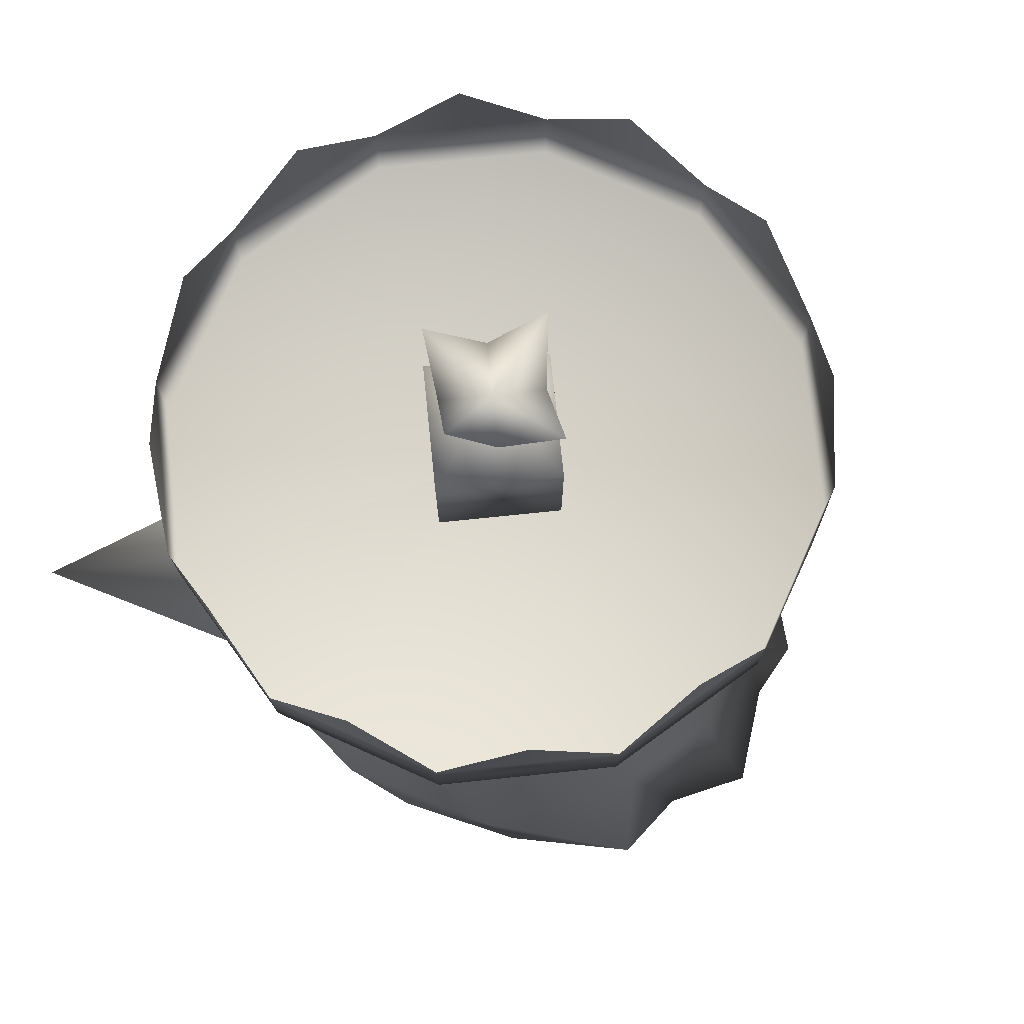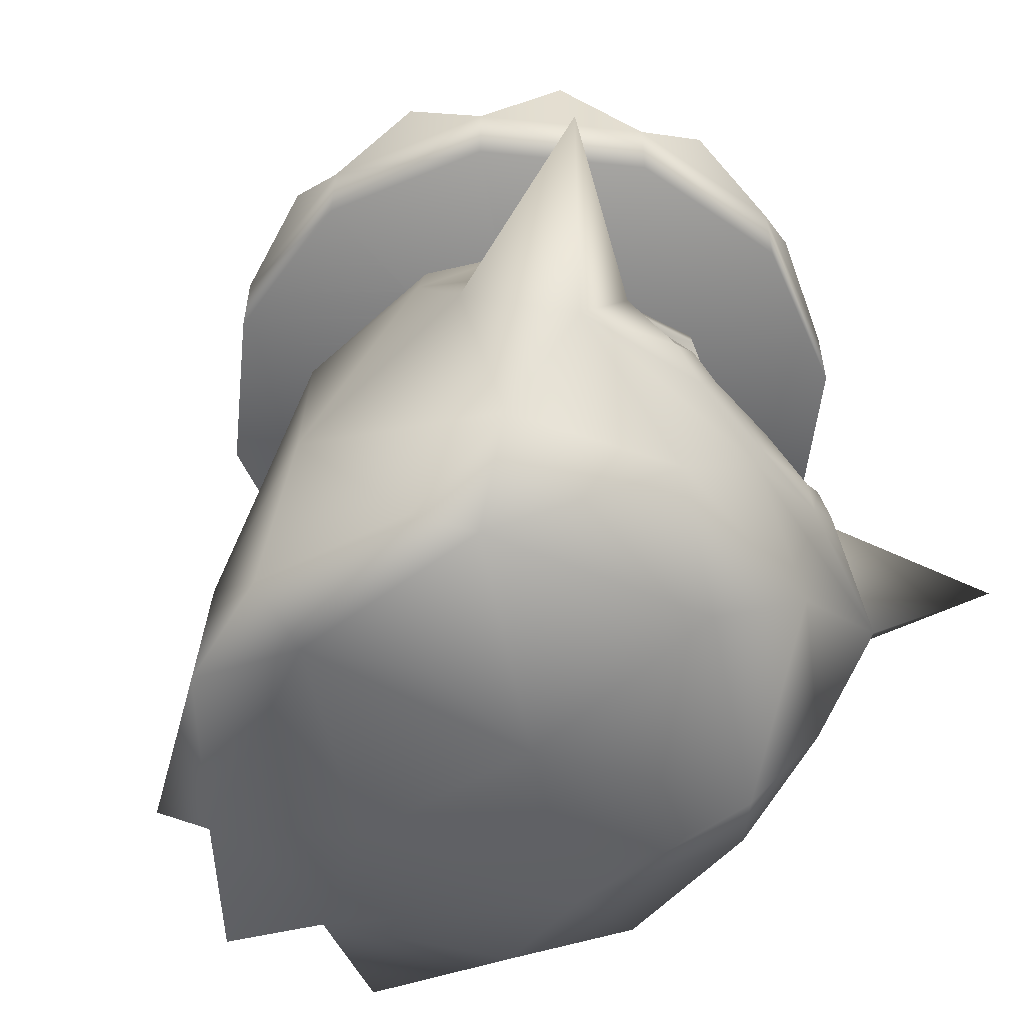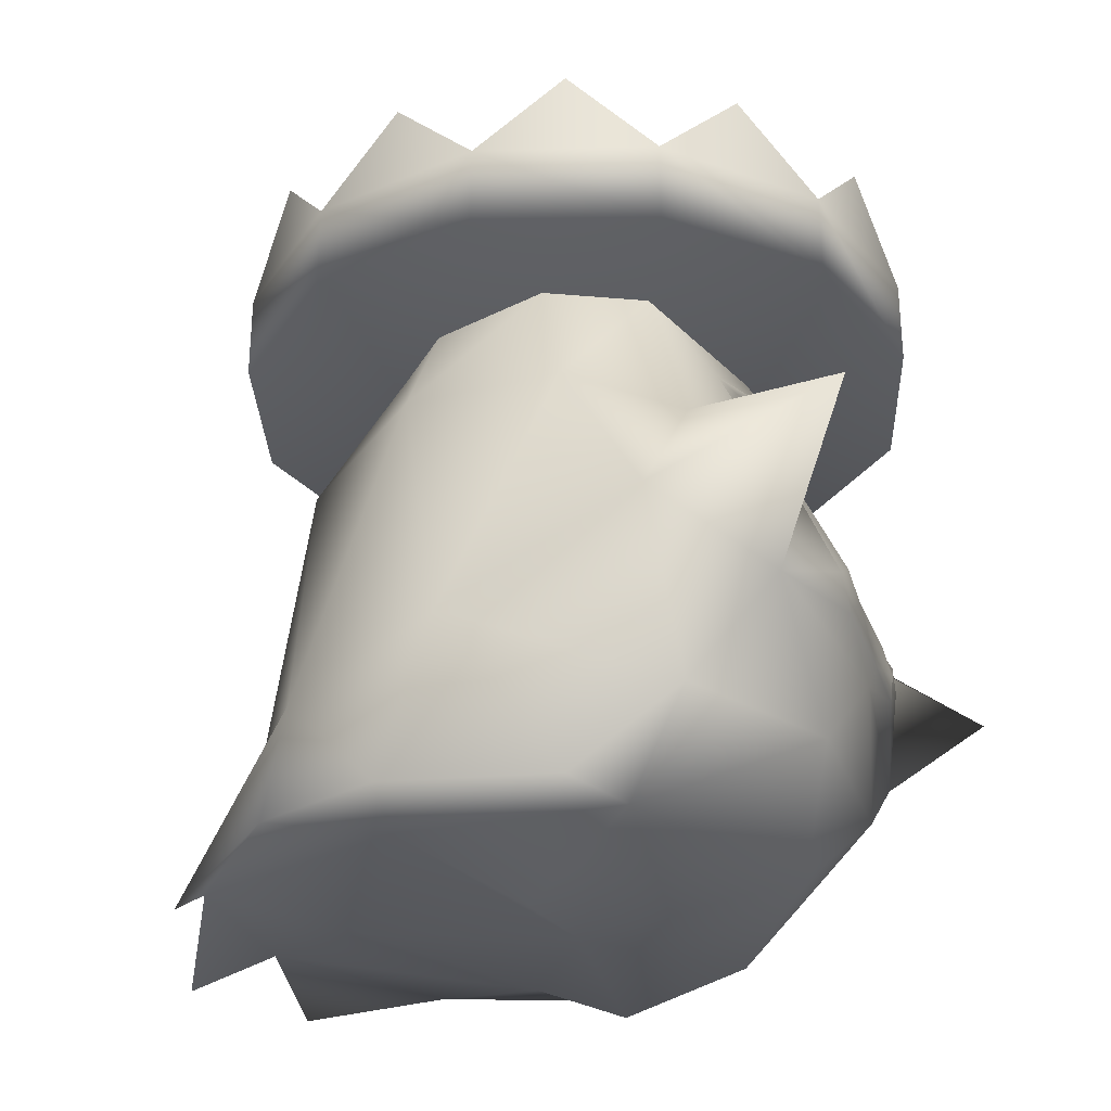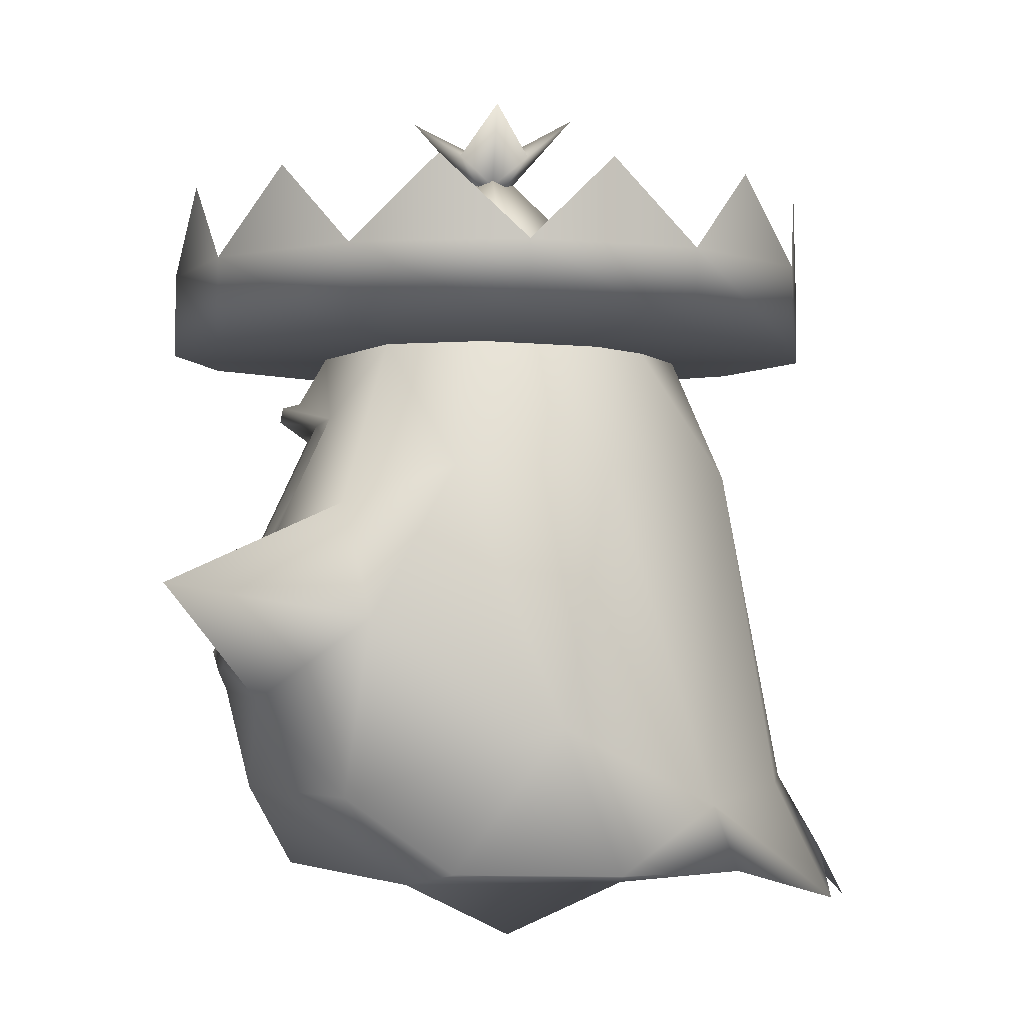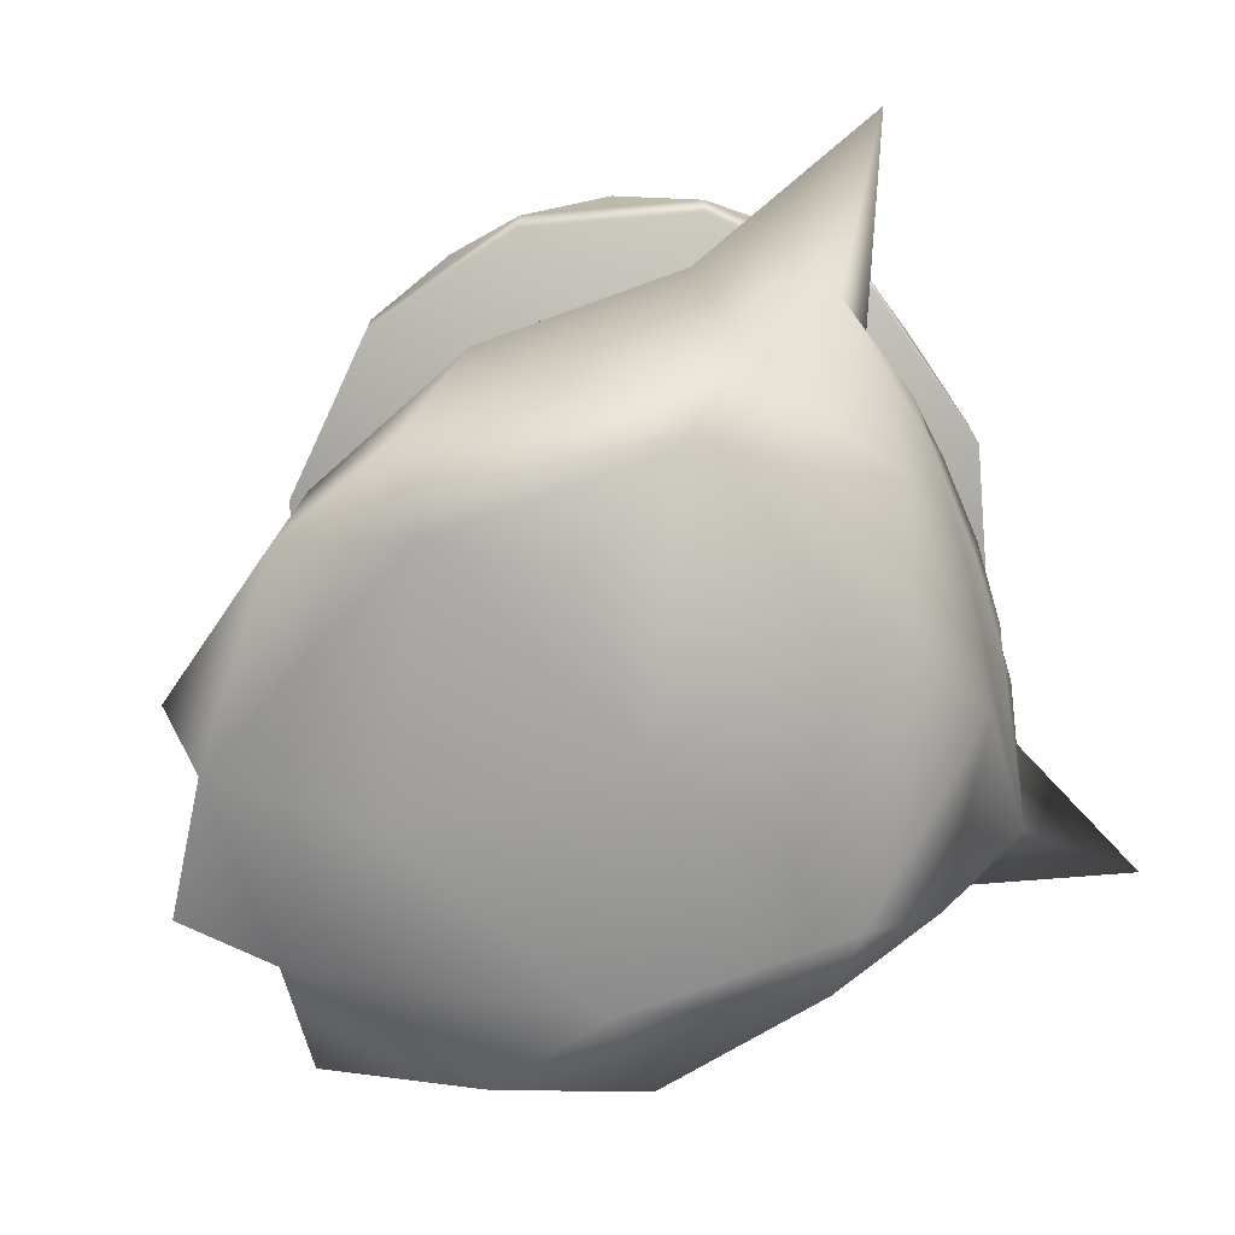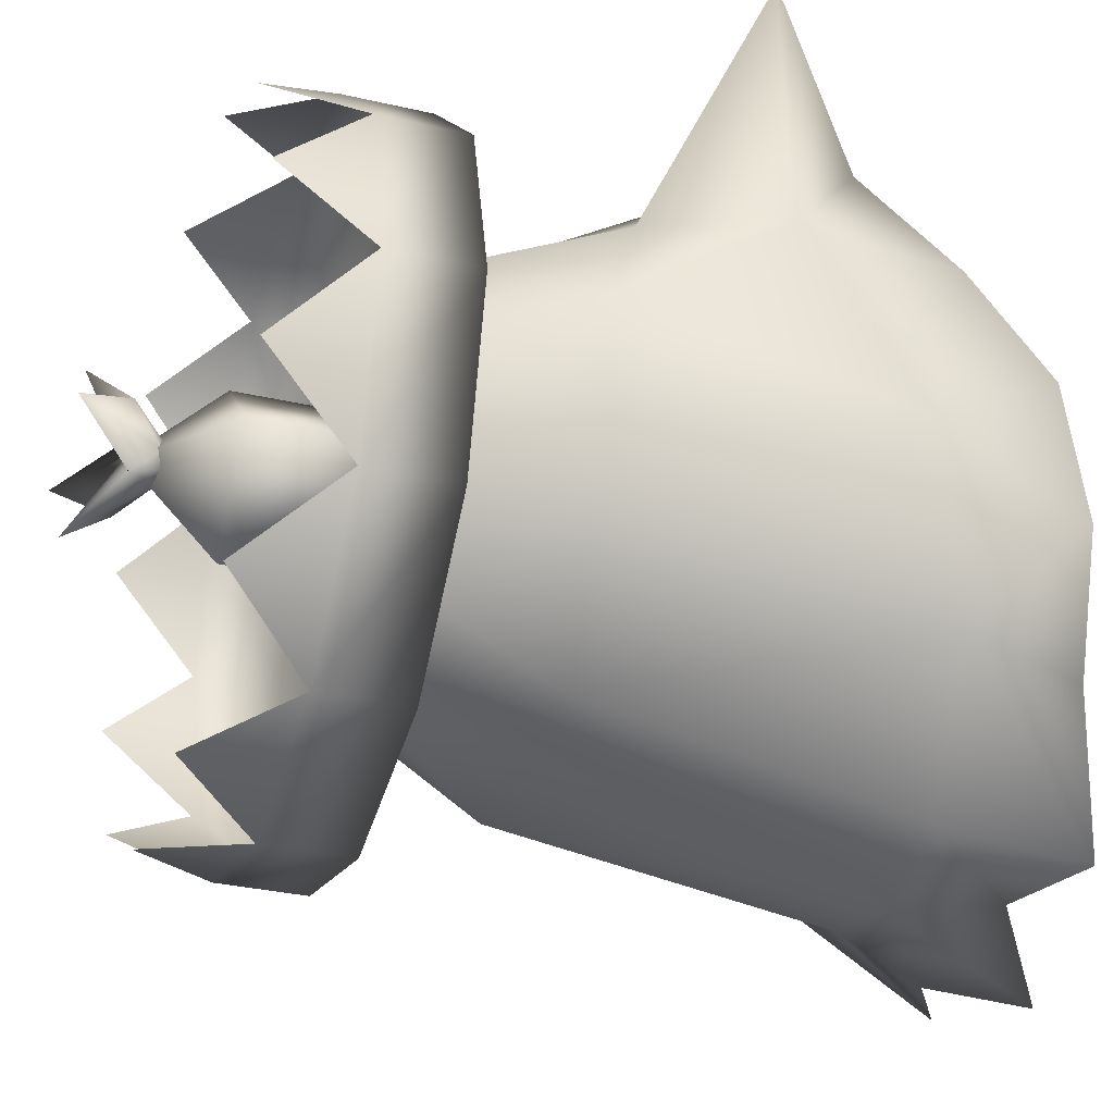
<metadata>
{"format":"obj","ext":"obj","renderer":"f3d","projection":"perspective","resolution":1024,"background":"white","views":[{"elev":75.6,"azim":129.1,"up":"+Y"},{"elev":-54.4,"azim":-51.2,"up":"+Y"},{"elev":-29.1,"azim":-72.7,"up":"+Y"},{"elev":-1.8,"azim":83.1,"up":"+Y"},{"elev":-74.1,"azim":-70.1,"up":"+Y"},{"elev":-32.4,"azim":-107.9,"up":"+Z"}]}
</metadata>
<code>
v 0 0.6809 0
v 0.1928 0.6809 -0.3339
v 0.3339 0.6809 -0.1928
v 0 0.6809 -0.3855
v 0.3855 0.6809 0
v -0.1928 0.6809 -0.3339
v 0.3339 0.6809 0.1928
v -0.3339 0.6809 -0.1928
v 0.1928 0.6809 0.3339
v -0.3855 0.6809 0
v 0 0.6809 0.3855
v -0.3339 0.6809 0.1928
v -0.1928 0.6809 0.3339
v 0.3339 0.7762 -0.1928
v 0.1928 0.7762 -0.3339
v 0.3339 0.7762 0.1928
v 0.3855 0.7762 0
v -0.1928 0.7762 -0.3339
v 0 0.7762 -0.3855
v 0 0.7762 0.3855
v 0.1928 0.7762 0.3339
v -0.3855 0.7762 0
v -0.3339 0.7762 -0.1928
v -0.1928 0.7762 0.3339
v -0.3339 0.7762 0.1928
v 0.3597 0.8715 -0.09638
v 0.2633 0.8715 -0.2633
v -0.09638 0.8715 -0.3597
v 0.09638 0.8715 -0.3597
v 0.2633 0.8715 0.2633
v 0.3597 0.8715 0.09638
v -0.3597 0.8715 -0.09638
v -0.2633 0.8715 -0.2633
v -0.2633 0.8715 0.2633
v -0.3597 0.8715 0.09638
v 0.09638 0.8715 0.3597
v -0.09638 0.8715 0.3597
v 0 0.02815 0
v 0 0.06182 -0.2441
v 0.2389 0.0662 -0.122
v -0.2389 0.0662 -0.122
v 0.1746 0 0
v -0.1746 0 0
v 0.2389 0.0662 0.122
v -0.2389 0.0662 0.122
v 0 0.0662 0.2441
v -0.2927 0.08298 0.07407
v 0.2927 0.08298 0.07407
v 0 0.9243 0
v 0.04121 0.9261 -0.04121
v 0.000773 0.9789 -0.09973
v 0.07763 0.9838 0.0002835
v -0.04121 0.9261 -0.04121
v 0.04121 0.9261 0.04121
v -0.09291 0.986 0.0002835
v 0.000773 0.9702 0.09412
v -0.04121 0.9261 0.04121
v 0 0.8926 -0.02345
v 0.02345 0.8926 0
v 0.01658 0.8926 -0.01658
v -0.02345 0.8926 0
v 0 0.8926 0.02345
v 0.01658 0.8926 0.01658
v -0.01658 0.8926 -0.01658
v -0.01658 0.8926 0.01658
v -0.4103 0.4053 0.3887
v -0.2782 0.2762 0.2902
v -0.1999 0.3947 0.2989
v -0.3341 0.3673 0.1675
v -0.2512 0.4955 0.1948
v 0.4103 0.4053 0.3887
v 0.2512 0.4955 0.1948
v 0.1999 0.3941 0.2991
v 0.3341 0.3673 0.1675
v 0.2782 0.2762 0.2902
v -0.1142 0.1681 0.2957
v 0.1142 0.1681 0.2957
v -0.2845 0.1681 0.1935
v 0.2845 0.1681 0.1935
o merged_0_0_node
g polygon_0
f 1 2 3
f 1 4 2
f 1 3 5
f 1 6 4
f 1 5 7
f 1 8 6
f 1 7 9
f 1 10 8
f 1 9 11
f 1 12 10
f 1 11 13
f 1 13 12
f 2 14 3
f 2 4 15
f 2 15 14
f 5 16 7
f 5 3 17
f 5 17 16
f 3 14 17
f 6 8 18
f 6 19 4
f 6 18 19
f 4 19 15
f 9 20 11
f 9 7 21
f 9 21 20
f 7 16 21
f 10 12 22
f 10 23 8
f 10 22 23
f 8 23 18
f 13 11 24
f 13 25 12
f 13 24 25
f 12 25 22
f 11 20 24
f 14 26 17
f 14 15 27
f 19 18 28
f 19 29 15
f 16 30 21
f 16 17 31
f 23 22 32
f 23 33 18
f 25 24 34
f 25 35 22
f 20 21 36
f 20 37 24
f 1 3 2
f 1 5 3
f 1 2 4
f 1 7 5
f 1 4 6
f 1 9 7
f 1 6 8
f 1 11 9
f 1 8 10
f 1 13 11
f 1 10 12
f 1 12 13
f 3 14 2
f 3 5 17
f 3 17 14
f 4 19 6
f 4 2 15
f 4 15 19
f 2 14 15
f 7 9 21
f 7 16 5
f 7 21 16
f 5 16 17
f 8 23 10
f 8 6 18
f 8 18 23
f 6 19 18
f 11 13 24
f 11 20 9
f 11 24 20
f 9 20 21
f 12 10 22
f 12 25 13
f 12 22 25
f 13 25 24
f 10 23 22
f 14 27 15
f 14 17 26
f 16 21 30
f 16 31 17
f 19 28 18
f 19 15 29
f 20 24 37
f 20 36 21
f 25 22 35
f 25 34 24
f 23 18 33
f 23 32 22
f 38 39 40
f 38 41 39
f 38 40 42
f 38 43 41
f 38 42 44
f 38 45 43
f 38 44 46
f 38 46 45
f 43 45 41
f 42 40 44
f 45 47 41
f 40 48 44
f 49 50 51
f 49 52 50
f 49 51 53
f 49 54 52
f 49 53 55
f 49 56 54
f 49 55 57
f 49 57 56
f 50 58 51
f 50 52 59
f 50 60 58
f 50 59 60
f 52 54 59
f 51 58 53
f 55 61 57
f 55 53 61
f 56 62 54
f 56 57 62
f 59 54 63
f 63 54 62
f 58 64 53
f 53 64 61
f 57 65 62
f 57 61 65
f 66 67 68
f 66 69 67
f 66 68 70
f 66 70 69
f 71 72 73
f 71 74 72
f 71 73 75
f 71 75 74
f 46 76 45
f 46 77 76
f 46 44 77
f 45 76 78
f 45 78 47
f 44 79 77
f 44 48 79
v 0.09714 0.08674 -0.3884
v 0.2738 0.08087 -0.2501
v -0.09714 0.08674 -0.3884
v 0.1822 0.03746 -0.3809
v 0 0.01793 -0.4423
v 0.1191 0.166 -0.3293
v 0 0.166 -0.3607
v 0.3277 0.08298 -0.1093
v 0.2861 0.156 -0.2203
v 0.1273 0.5299 -0.2641
v -0.1393 0.5298 -0.2642
v 0.3527 0.2471 -0.04214
v 0 0.6787 -0.2277
v 0.2884 0.536 -0.1017
v 0.1231 0.6787 -0.1669
v 0.2988 0.536 0.07129
v 0 0.2762 0.3223
v 0.1102 0.3072 0.3264
v 0.1493 0.3362 0.3263
v 0.1973 0.6787 -0.1014
v 0.1973 0.6787 0.141
v 0.1522 0.5955 0.2048
v 0 0.2968 0.3315
v 0.1344 0.5735 0.2107
v 0.2463 0.6787 0.03457
v -0.1102 0.3072 0.3264
v -0.3527 0.2471 -0.04214
v -0.1493 0.3362 0.3263
v -0.2988 0.536 0.07129
v -0.3277 0.08298 -0.1093
v -0.1344 0.5735 0.2107
v -0.1973 0.6787 0.141
v -0.1522 0.5955 0.2048
v -0.2861 0.1998 -0.221
v -0.2884 0.5364 -0.1031
v -0.2738 0.08073 -0.2494
v -0.2463 0.6787 0.03457
v -0.1822 0.03746 -0.3809
v -0.1191 0.166 -0.3293
v -0.1973 0.6787 -0.1014
v -0.1231 0.6787 -0.1669
o merged_1_0_node
g polygon_0
f 80 40 39
f 80 81 40
f 80 39 82
f 80 83 81
f 80 82 84
f 80 85 83
f 80 84 86
f 80 86 85
f 40 81 87
f 40 87 48
f 83 85 88
f 83 88 81
f 81 88 87
f 86 89 85
f 86 90 89
f 85 89 88
f 48 87 91
f 48 91 79
f 87 88 91
f 90 92 89
f 79 91 74
f 79 74 75
f 79 75 77
f 88 89 93
f 88 93 91
f 92 94 89
f 89 94 93
f 74 91 95
f 74 95 72
f 91 93 95
f 75 96 77
f 75 97 96
f 75 98 97
f 75 73 98
f 94 99 93
f 72 95 100
f 72 101 73
f 72 100 101
f 77 96 76
f 97 102 96
f 98 73 103
f 103 73 101
f 99 104 93
f 104 100 95
f 104 95 93
f 76 96 67
f 76 67 78
f 102 105 96
f 96 105 67
f 78 67 69
f 78 69 106
f 78 106 47
f 105 107 67
f 69 108 106
f 69 70 108
f 47 106 109
f 47 109 41
f 107 68 67
f 107 110 68
f 70 111 108
f 70 68 112
f 70 112 111
f 112 68 110
f 106 113 109
f 106 108 114
f 106 114 113
f 41 109 115
f 41 115 82
f 41 82 39
f 109 113 115
f 111 116 108
f 108 116 114
f 82 115 117
f 82 117 118
f 82 118 86
f 82 86 84
f 117 115 113
f 117 113 118
f 116 119 114
f 86 118 90
f 113 114 90
f 113 90 118
f 119 120 114
f 114 120 90
f 120 92 90
v 0 0.6238 0.2347
v 0 0.6183 0.255
v 0 0.6011 0.2581
v -0.122 0.5889 0.219
v -0.08911 0.3285 0.3337
v 0 0.322 0.3385
v 0.1159 0.5729 0.2062
v 0.1043 0.3572 0.3123
v 0.122 0.5889 0.219
v 0.1208 0.3536 0.3289
v 0 0.327 0.3094
v 0 0.5765 0.2124
v -0.07697 0.3328 0.3108
v -0.1043 0.3572 0.3123
v -0.1081 0.5729 0.2062
v 0.08911 0.3285 0.3337
v -0.1208 0.3536 0.3289
v 0.07697 0.3328 0.3108
o merged_2_0_node
g polygon_0
f 121 122 101
f 123 122 124
f 124 122 112
f 105 102 125
f 125 102 126
f 127 128 129
f 129 128 130
f 131 132 133
f 133 132 134
f 132 135 134
f 98 130 97
f 97 130 136
f 124 110 137
f 137 110 107
f 131 133 126
f 126 133 125
f 130 128 136
f 136 128 138
f 135 124 134
f 134 124 137
f 101 129 103
f 127 123 132
f 129 130 103
f 103 130 98
f 110 124 112
f 131 138 132
f 138 128 132
f 127 132 128
f 127 129 123
f 135 132 123
f 135 123 124
f 133 134 125
f 125 134 137
f 107 105 137
f 137 105 125
f 136 138 126
f 126 138 131
f 97 136 102
f 102 136 126
f 121 112 122
f 101 122 129
f 129 122 123
v 0 0.6784 -0.1
v -0.1 0.6784 0
v 0 0.829 -0.1
v -0.1 0.829 0
v 0 0.6784 0.1
v 0 0.829 0.1
v 0.1 0.6784 0
v 0.1 0.829 0
v 0 0.6784 0
v 0 0.9248 0
o merged_3_0_node
g polygon_0
f 139 140 141
f 141 140 142
f 140 143 142
f 142 143 144
f 143 145 144
f 144 145 146
f 145 139 146
f 146 139 141
f 140 139 147
f 143 140 147
f 145 143 147
f 139 145 147
f 141 142 148
f 142 144 148
f 144 146 148
f 146 141 148
v 0 0.6787 0.2029
o merged_4_0_node
g polygon_0
f 149 121 101
f 149 112 121
f 112 149 111
f 149 101 100

</code>
